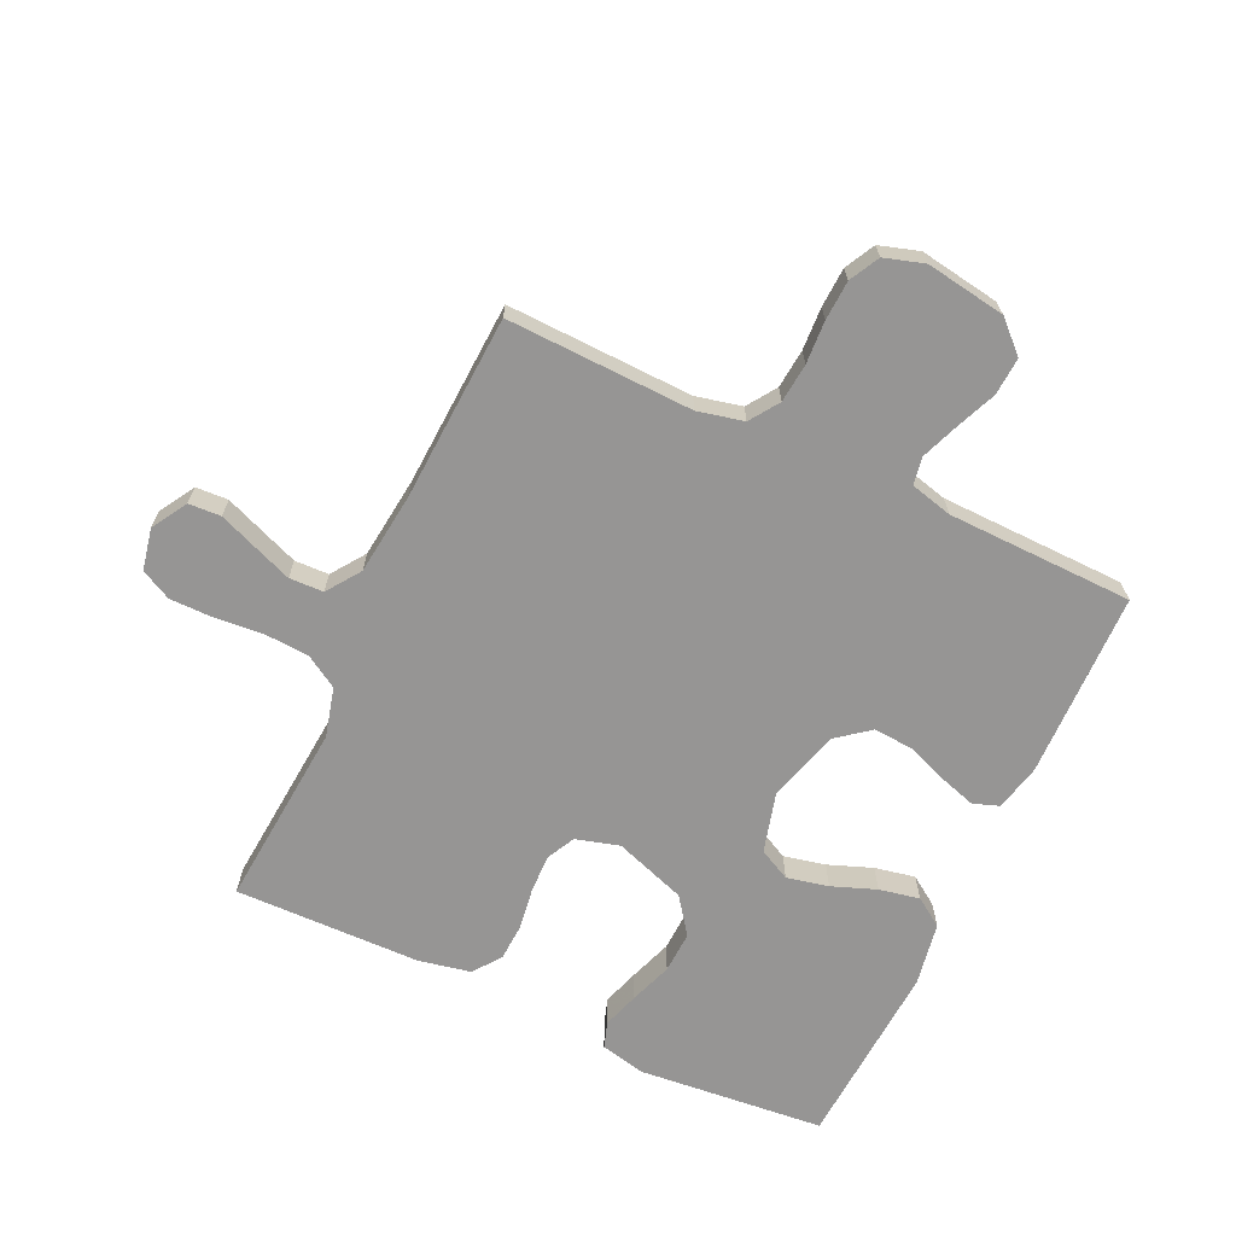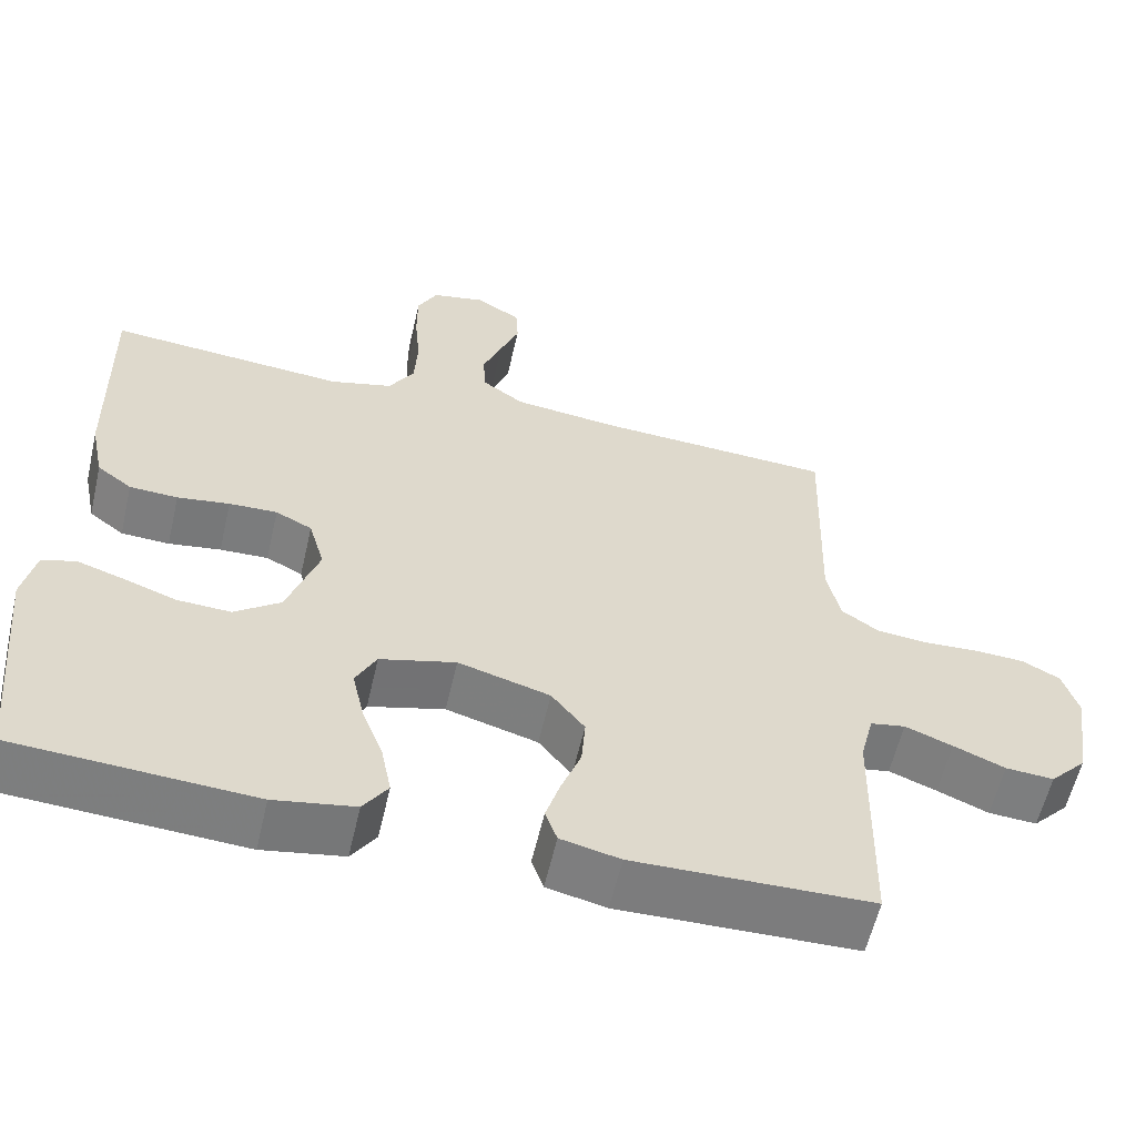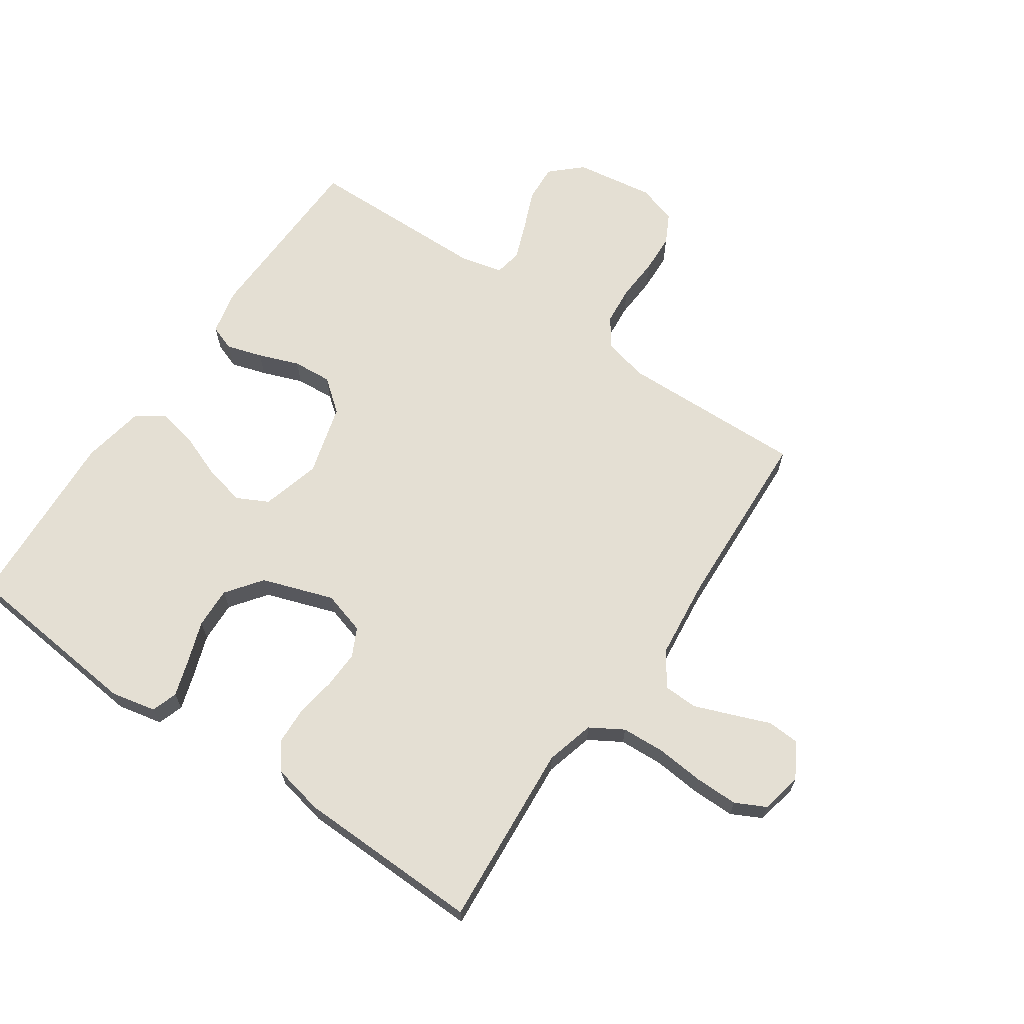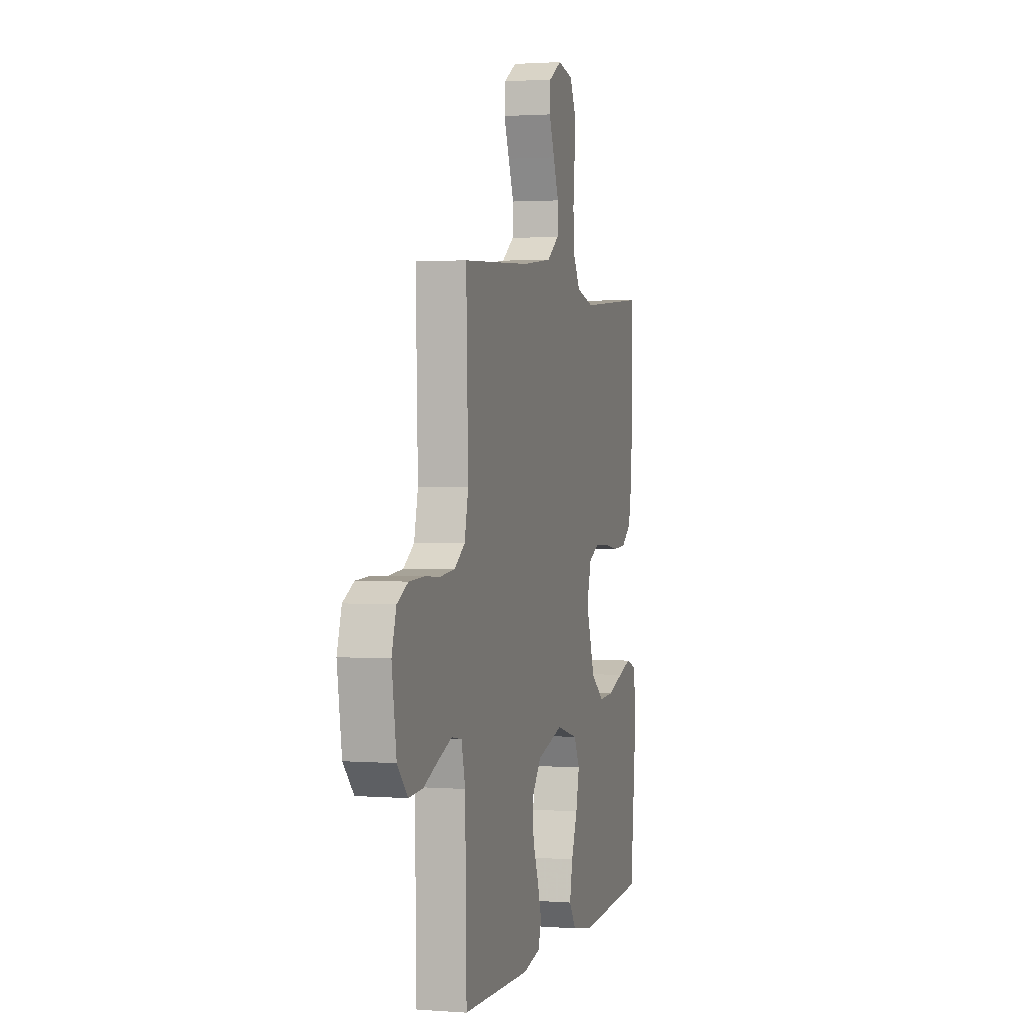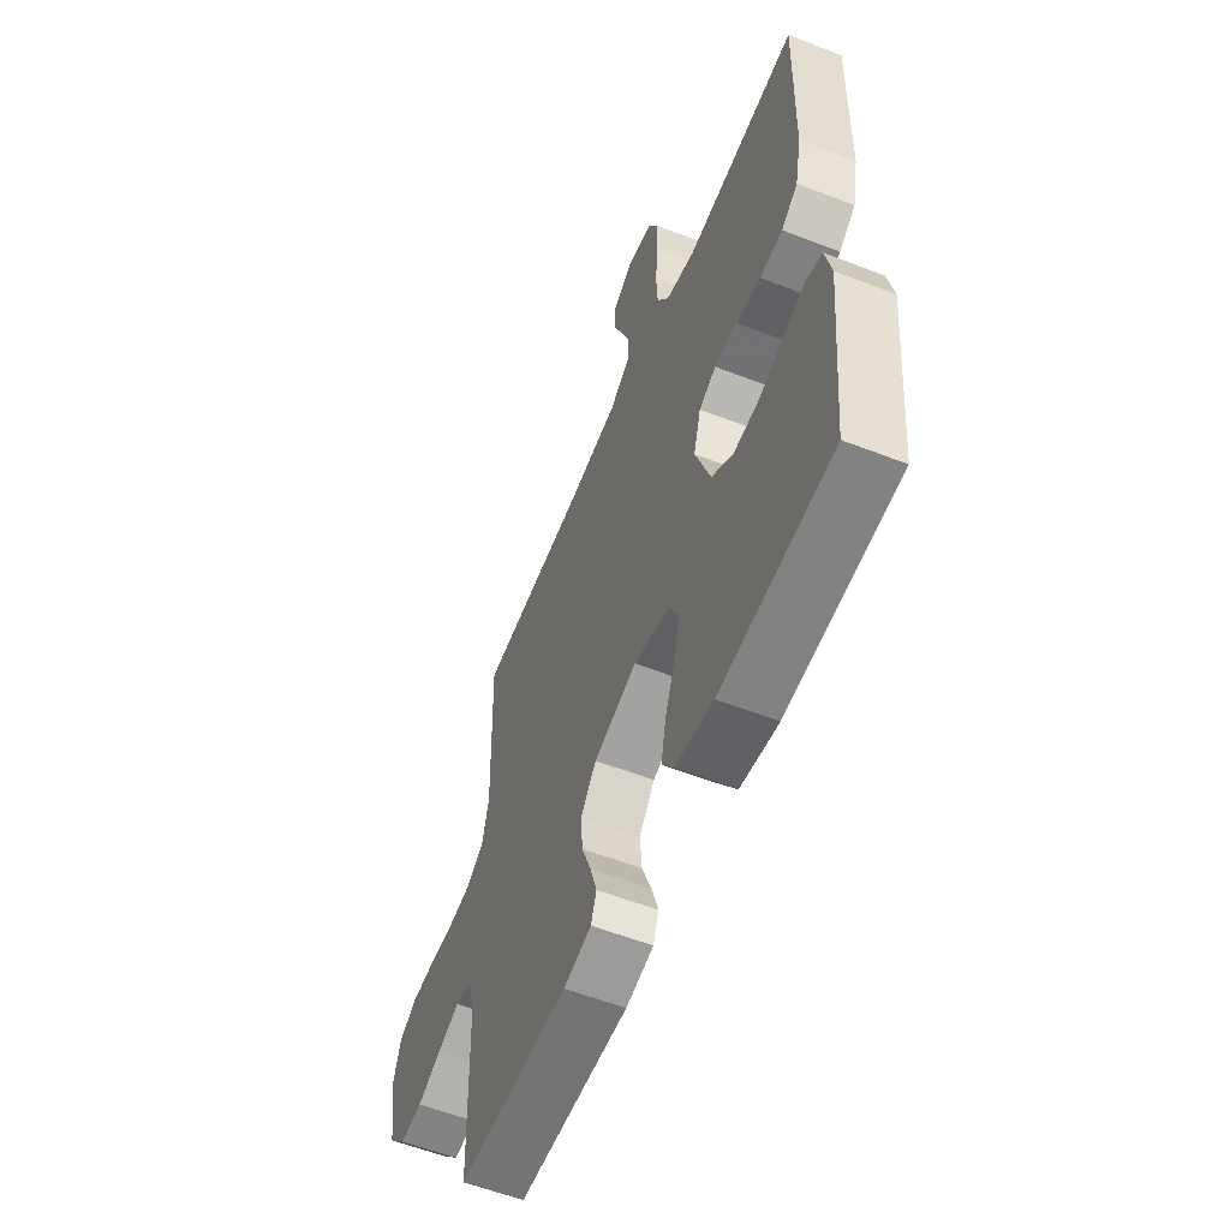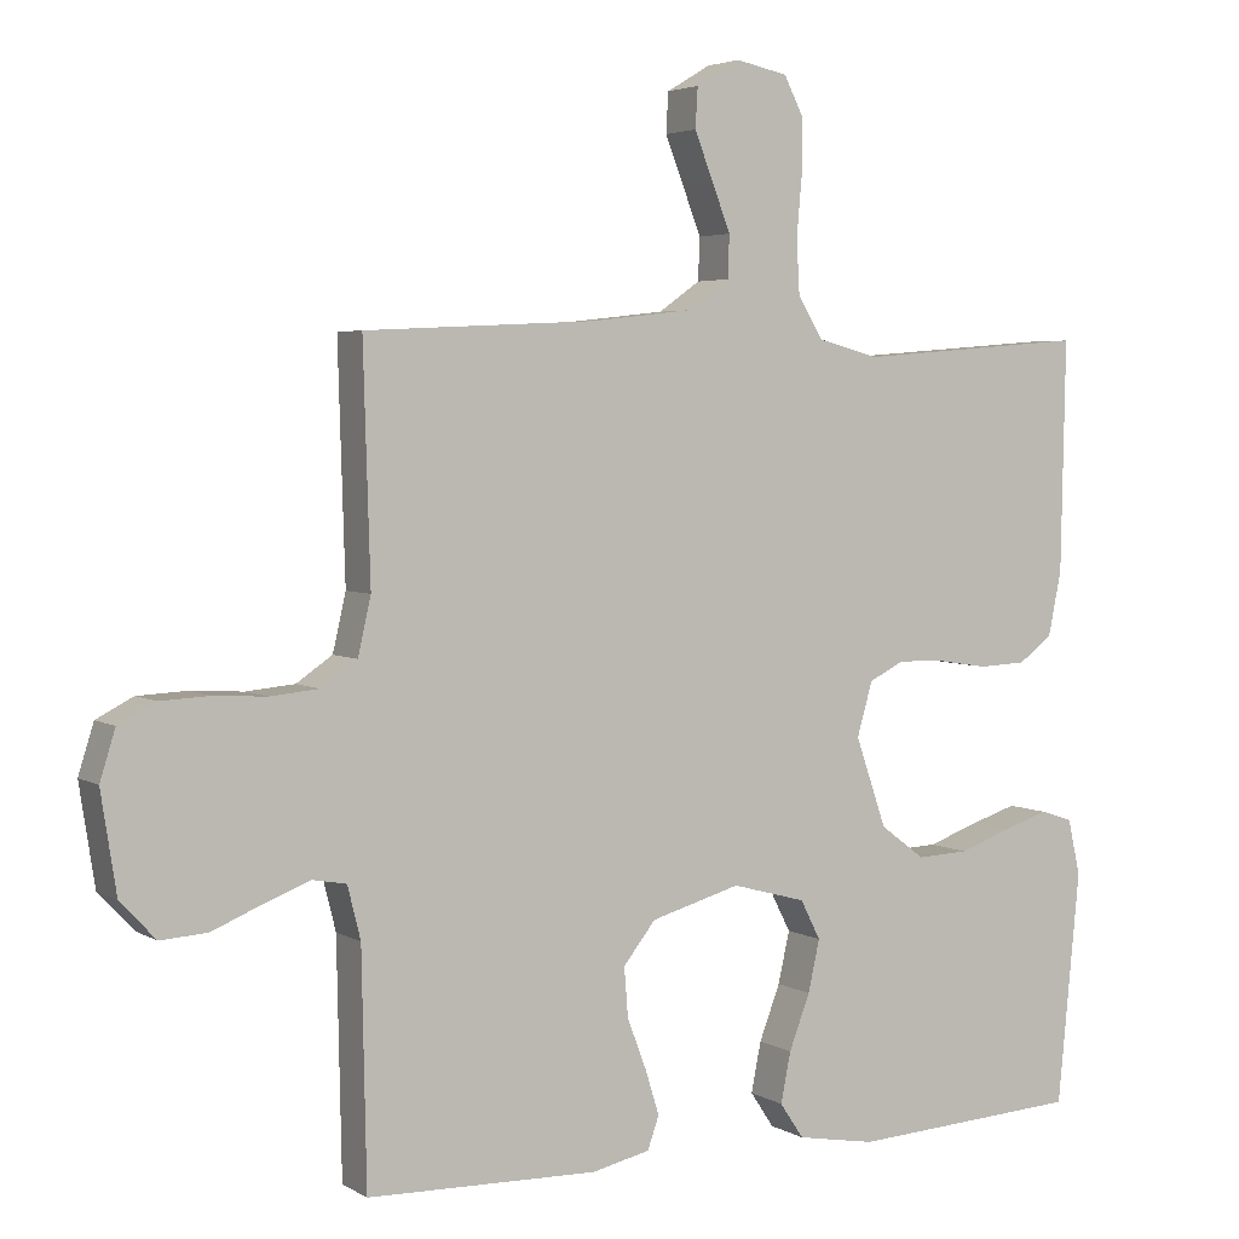
<metadata>
{"format":"obj","ext":"obj","renderer":"f3d","projection":"perspective","resolution":1024,"background":"white","views":[{"elev":-67.5,"azim":64.9,"up":"+Y"},{"elev":-58.9,"azim":-13.0,"up":"+Z"},{"elev":66.4,"azim":-55.4,"up":"+Y"},{"elev":1.7,"azim":105.4,"up":"+Z"},{"elev":-57.5,"azim":-112.0,"up":"+Z"},{"elev":3.9,"azim":150.6,"up":"+Z"}]}
</metadata>
<code>
v -0.5 0.07 -0.5
v -0.529 0.07 -0.2
v -0.513 0.07 -0.127
v -0.471 0.07 -0.113
v -0.412 0.07 -0.132
v -0.344 0.07 -0.156
v -0.277 0.07 -0.159
v -0.219 0.07 -0.116
v -0.179 0.07 0
v -0.199 0.07 0.07
v -0.245 0.07 0.093
v -0.306 0.07 0.091
v -0.372 0.07 0.081
v -0.433 0.07 0.084
v -0.477 0.07 0.117
v -0.494 0.07 0.2
v -0.5 0.07 0.5
v -0.2 0.07 0.476
v -0.121 0.07 0.497
v -0.089 0.07 0.55
v -0.085 0.07 0.621
v -0.092 0.07 0.699
v -0.092 0.07 0.769
v -0.067 0.07 0.818
v 0 0.07 0.832
v 0.057 0.07 0.798
v 0.06 0.07 0.746
v 0.036 0.07 0.685
v 0.012 0.07 0.623
v 0.014 0.07 0.568
v 0.068 0.07 0.53
v 0.2 0.07 0.515
v 0.5 0.07 0.5
v 0.491 0.07 0.2
v 0.508 0.07 0.126
v 0.555 0.07 0.094
v 0.618 0.07 0.088
v 0.687 0.07 0.092
v 0.751 0.07 0.089
v 0.799 0.07 0.064
v 0.819 0.07 0
v 0.799 0.07 -0.129
v 0.753 0.07 -0.178
v 0.692 0.07 -0.174
v 0.627 0.07 -0.147
v 0.567 0.07 -0.124
v 0.523 0.07 -0.132
v 0.506 0.07 -0.2
v 0.5 0.07 -0.5
v 0.2 0.07 -0.507
v 0.125 0.07 -0.49
v 0.11 0.07 -0.448
v 0.128 0.07 -0.39
v 0.153 0.07 -0.324
v 0.158 0.07 -0.26
v 0.116 0.07 -0.207
v 0 0.07 -0.174
v -0.096 0.07 -0.2
v -0.122 0.07 -0.251
v -0.107 0.07 -0.318
v -0.08 0.07 -0.389
v -0.067 0.07 -0.454
v -0.098 0.07 -0.5
v -0.2 0.07 -0.518
v -0.5 0 -0.5
v -0.529 0 -0.2
v -0.513 0 -0.127
v -0.471 0 -0.113
v -0.412 0 -0.132
v -0.344 0 -0.156
v -0.277 0 -0.159
v -0.219 0 -0.116
v -0.179 0 0
v -0.199 0 0.07
v -0.245 0 0.093
v -0.306 0 0.091
v -0.372 0 0.081
v -0.433 0 0.084
v -0.477 0 0.117
v -0.494 0 0.2
v -0.5 0 0.5
v -0.2 0 0.476
v -0.121 0 0.497
v -0.089 0 0.55
v -0.085 0 0.621
v -0.092 0 0.699
v -0.092 0 0.769
v -0.067 0 0.818
v 0 0 0.832
v 0.057 0 0.798
v 0.06 0 0.746
v 0.036 0 0.685
v 0.012 0 0.623
v 0.014 0 0.568
v 0.068 0 0.53
v 0.2 0 0.515
v 0.5 0 0.5
v 0.491 0 0.2
v 0.508 0 0.126
v 0.555 0 0.094
v 0.618 0 0.088
v 0.687 0 0.092
v 0.751 0 0.089
v 0.799 0 0.064
v 0.819 0 0
v 0.799 0 -0.129
v 0.753 0 -0.178
v 0.692 0 -0.174
v 0.627 0 -0.147
v 0.567 0 -0.124
v 0.523 0 -0.132
v 0.506 0 -0.2
v 0.5 0 -0.5
v 0.2 0 -0.507
v 0.125 0 -0.49
v 0.11 0 -0.448
v 0.128 0 -0.39
v 0.153 0 -0.324
v 0.158 0 -0.26
v 0.116 0 -0.207
v 0 0 -0.174
v -0.096 0 -0.2
v -0.122 0 -0.251
v -0.107 0 -0.318
v -0.08 0 -0.389
v -0.067 0 -0.454
v -0.098 0 -0.5
v -0.2 0 -0.518
f 60 61 62 63
f 59 60 63 64
f 51 52 53 54
f 49 50 51 54
f 48 49 54 55
f 47 48 55 56
f 42 43 44 45
f 42 45 46
f 41 42 46
f 40 41 46 47
f 37 38 39 40
f 36 37 40 47
f 32 33 34
f 31 32 34 35
f 30 31 35
f 25 26 27 28
f 25 28 29
f 24 25 29 30
f 21 22 23 24
f 20 21 24 30
f 15 16 17 18
f 15 18 19
f 12 13 14 15
f 11 12 15 19
f 10 11 19 20
f 3 4 5 6
f 1 2 3 6
f 59 64 1 6
f 58 59 6 7
f 57 58 7 8
f 36 47 56 57
f 35 36 57 8
f 9 10 20 30
f 9 30 35
f 8 9 35
f 127 126 125 124
f 128 127 124 123
f 118 117 116 115
f 118 115 114 113
f 119 118 113 112
f 120 119 112 111
f 109 108 107 106
f 110 109 106
f 110 106 105
f 111 110 105 104
f 104 103 102 101
f 111 104 101 100
f 98 97 96
f 99 98 96 95
f 99 95 94
f 92 91 90 89
f 93 92 89
f 94 93 89 88
f 88 87 86 85
f 94 88 85 84
f 82 81 80 79
f 83 82 79
f 79 78 77 76
f 83 79 76 75
f 84 83 75 74
f 70 69 68 67
f 70 67 66 65
f 70 65 128 123
f 71 70 123 122
f 72 71 122 121
f 121 120 111 100
f 72 121 100 99
f 94 84 74 73
f 99 94 73
f 99 73 72
f 1 65 66 2
f 2 66 67 3
f 3 67 68 4
f 4 68 69 5
f 5 69 70 6
f 6 70 71 7
f 7 71 72 8
f 8 72 73 9
f 9 73 74 10
f 10 74 75 11
f 11 75 76 12
f 12 76 77 13
f 13 77 78 14
f 14 78 79 15
f 15 79 80 16
f 16 80 81 17
f 17 81 82 18
f 18 82 83 19
f 19 83 84 20
f 20 84 85 21
f 21 85 86 22
f 22 86 87 23
f 23 87 88 24
f 24 88 89 25
f 25 89 90 26
f 26 90 91 27
f 27 91 92 28
f 28 92 93 29
f 29 93 94 30
f 30 94 95 31
f 31 95 96 32
f 32 96 97 33
f 33 97 98 34
f 34 98 99 35
f 35 99 100 36
f 36 100 101 37
f 37 101 102 38
f 38 102 103 39
f 39 103 104 40
f 40 104 105 41
f 41 105 106 42
f 42 106 107 43
f 43 107 108 44
f 44 108 109 45
f 45 109 110 46
f 46 110 111 47
f 47 111 112 48
f 48 112 113 49
f 49 113 114 50
f 50 114 115 51
f 51 115 116 52
f 52 116 117 53
f 53 117 118 54
f 54 118 119 55
f 55 119 120 56
f 56 120 121 57
f 57 121 122 58
f 58 122 123 59
f 59 123 124 60
f 60 124 125 61
f 61 125 126 62
f 62 126 127 63
f 63 127 128 64
f 64 128 65 1

</code>
